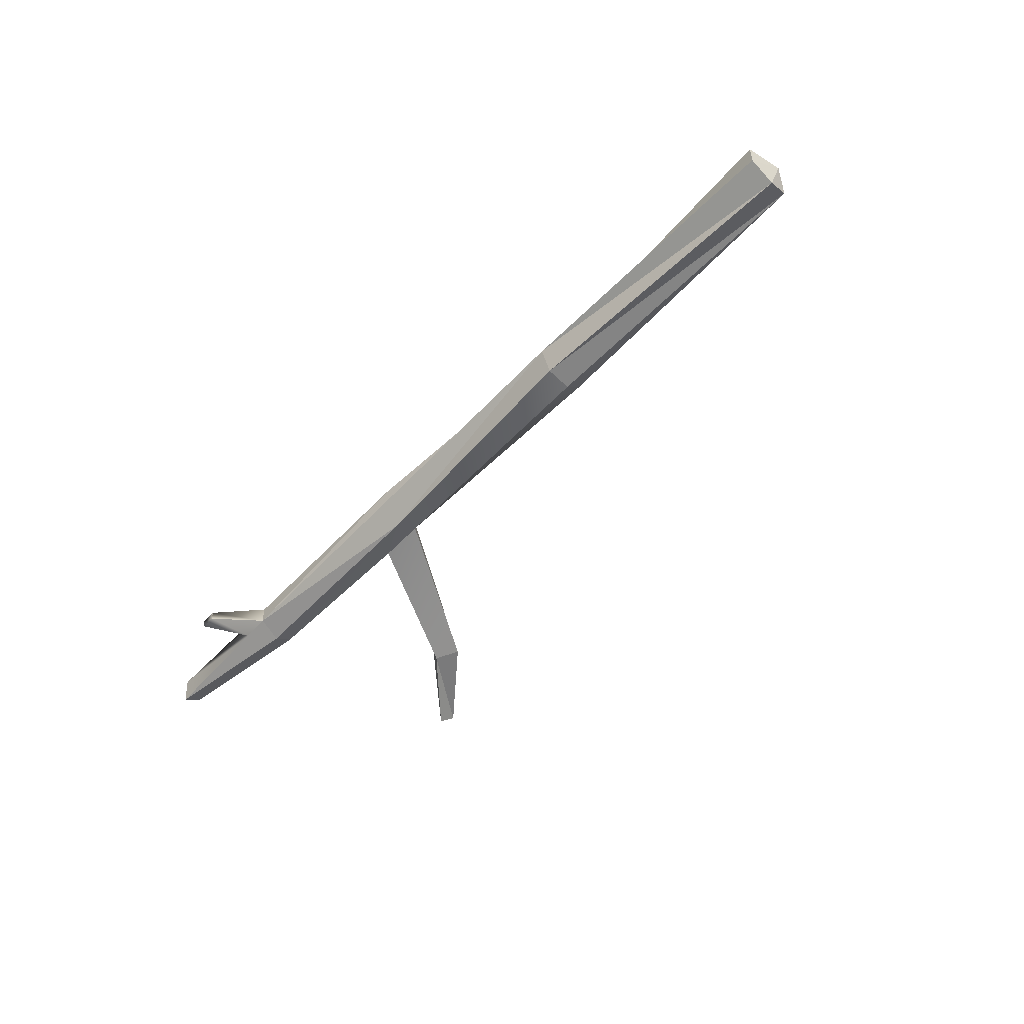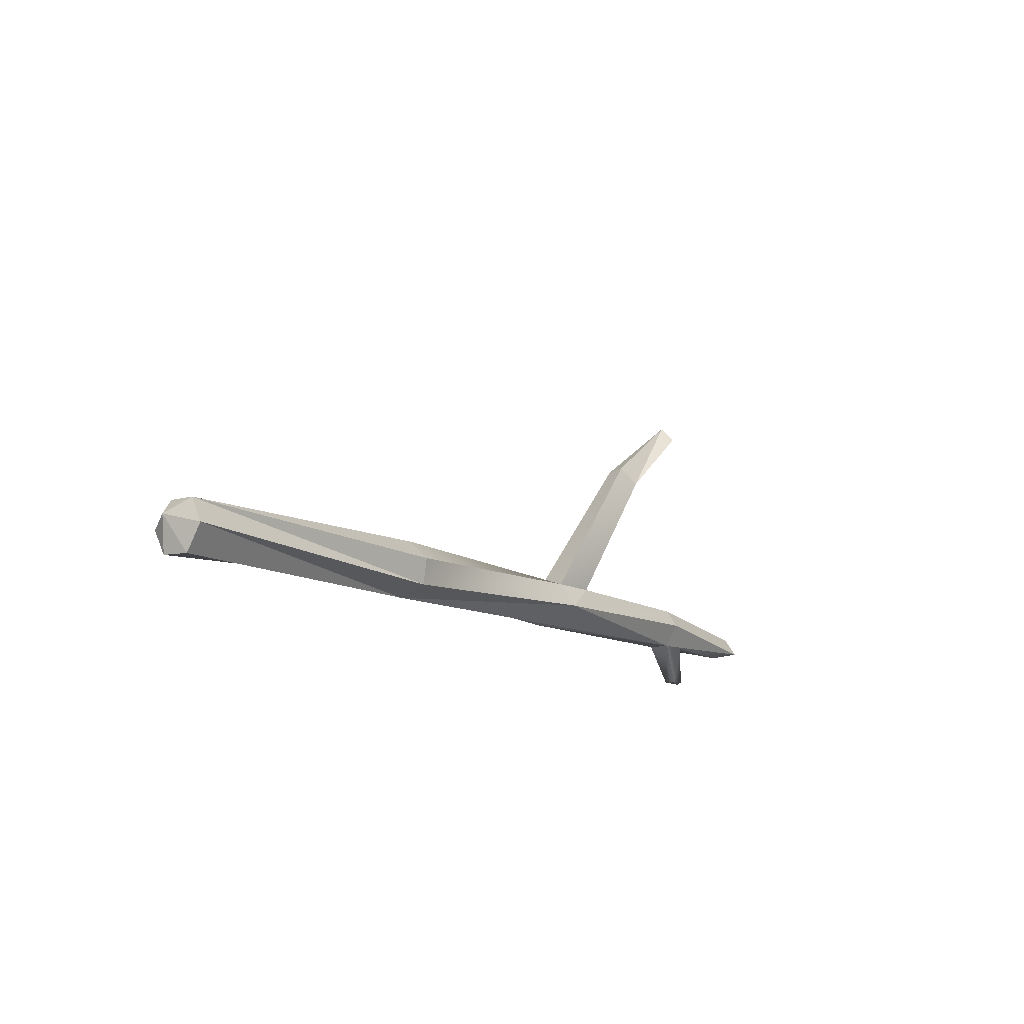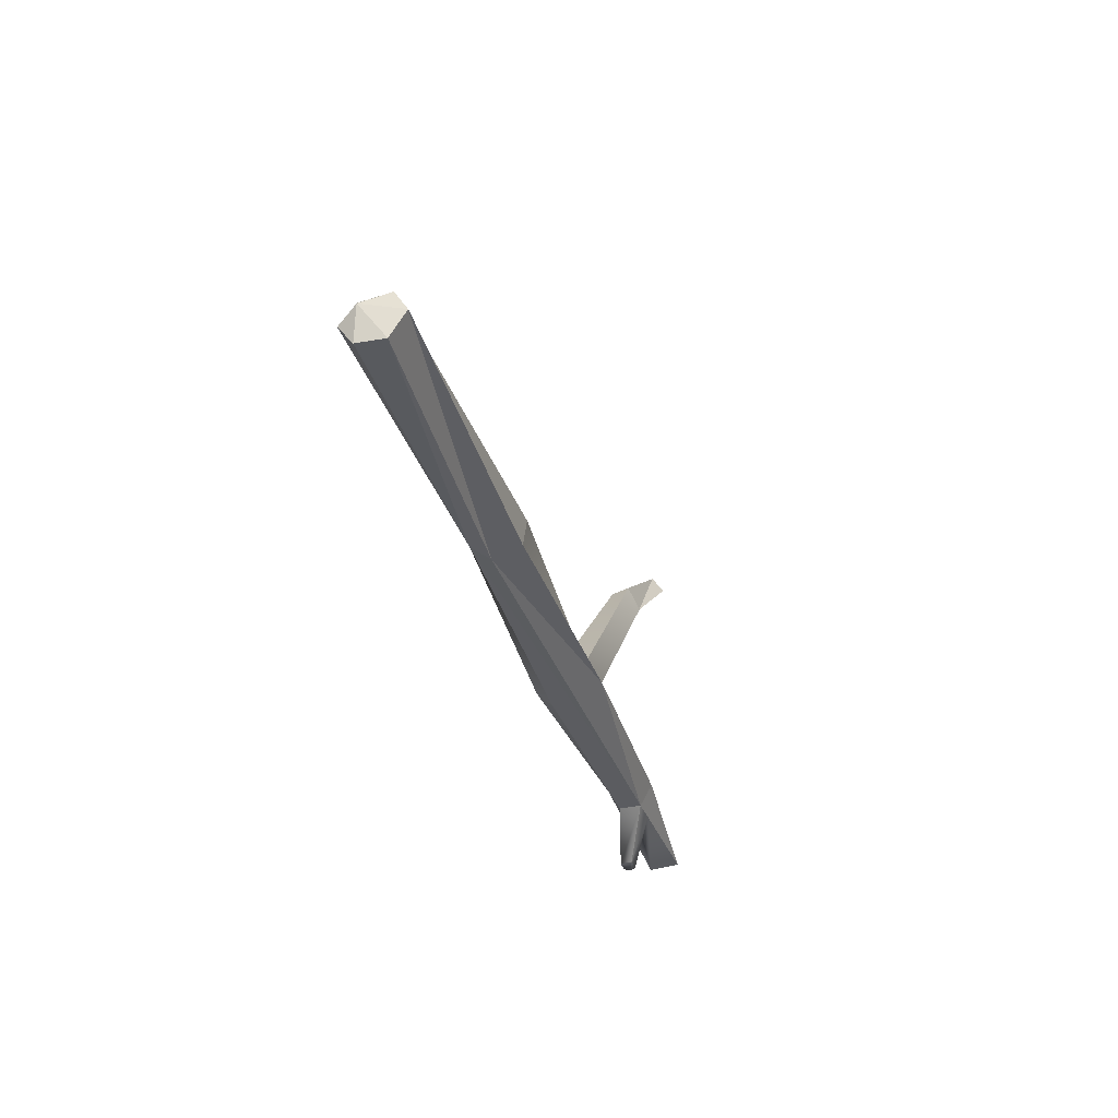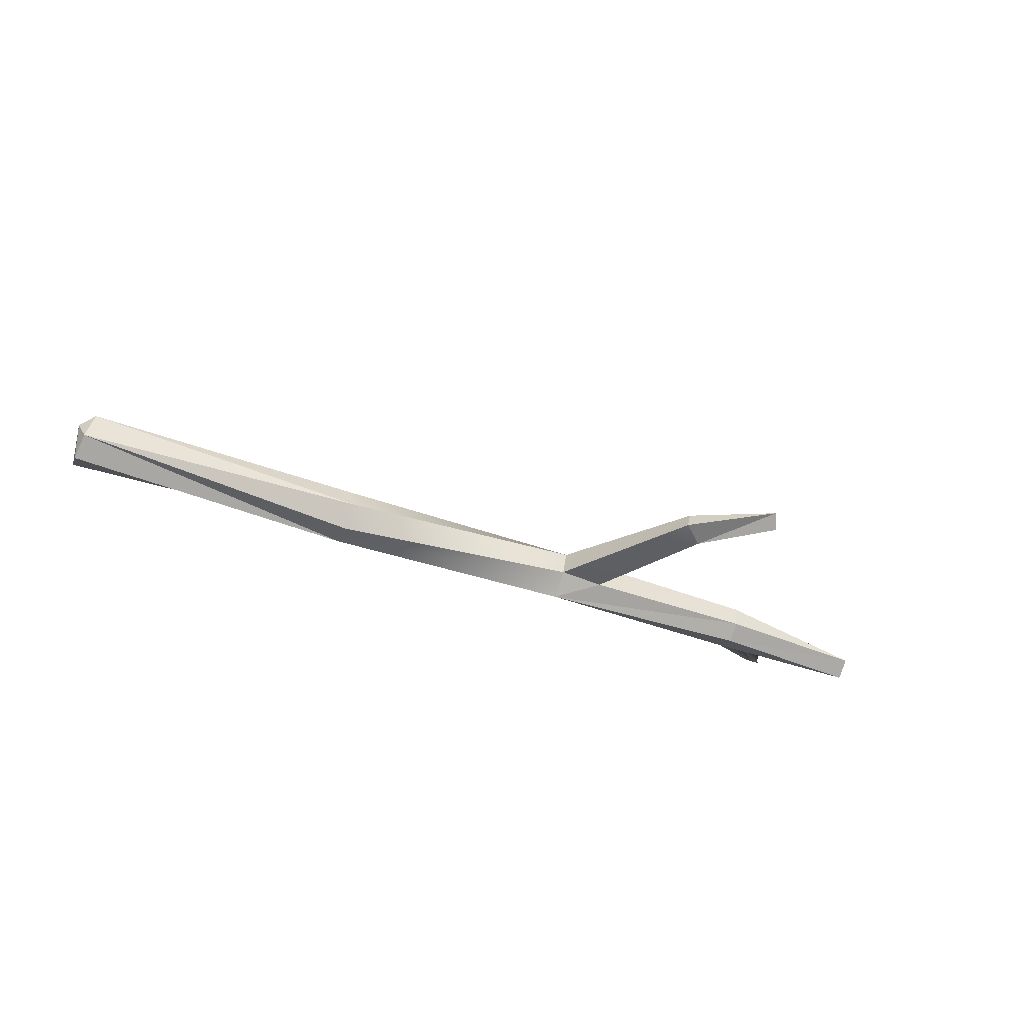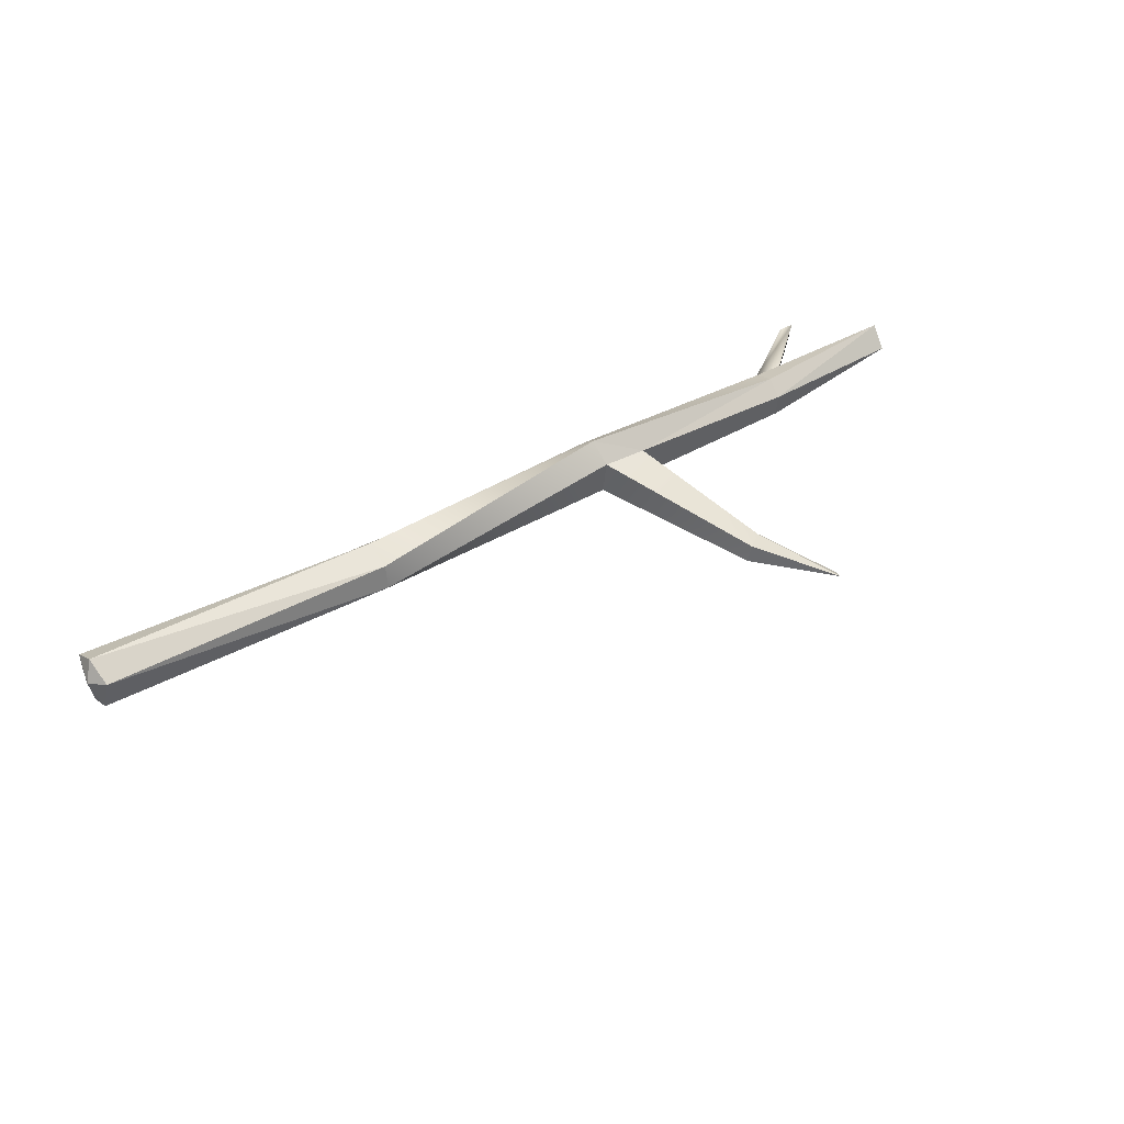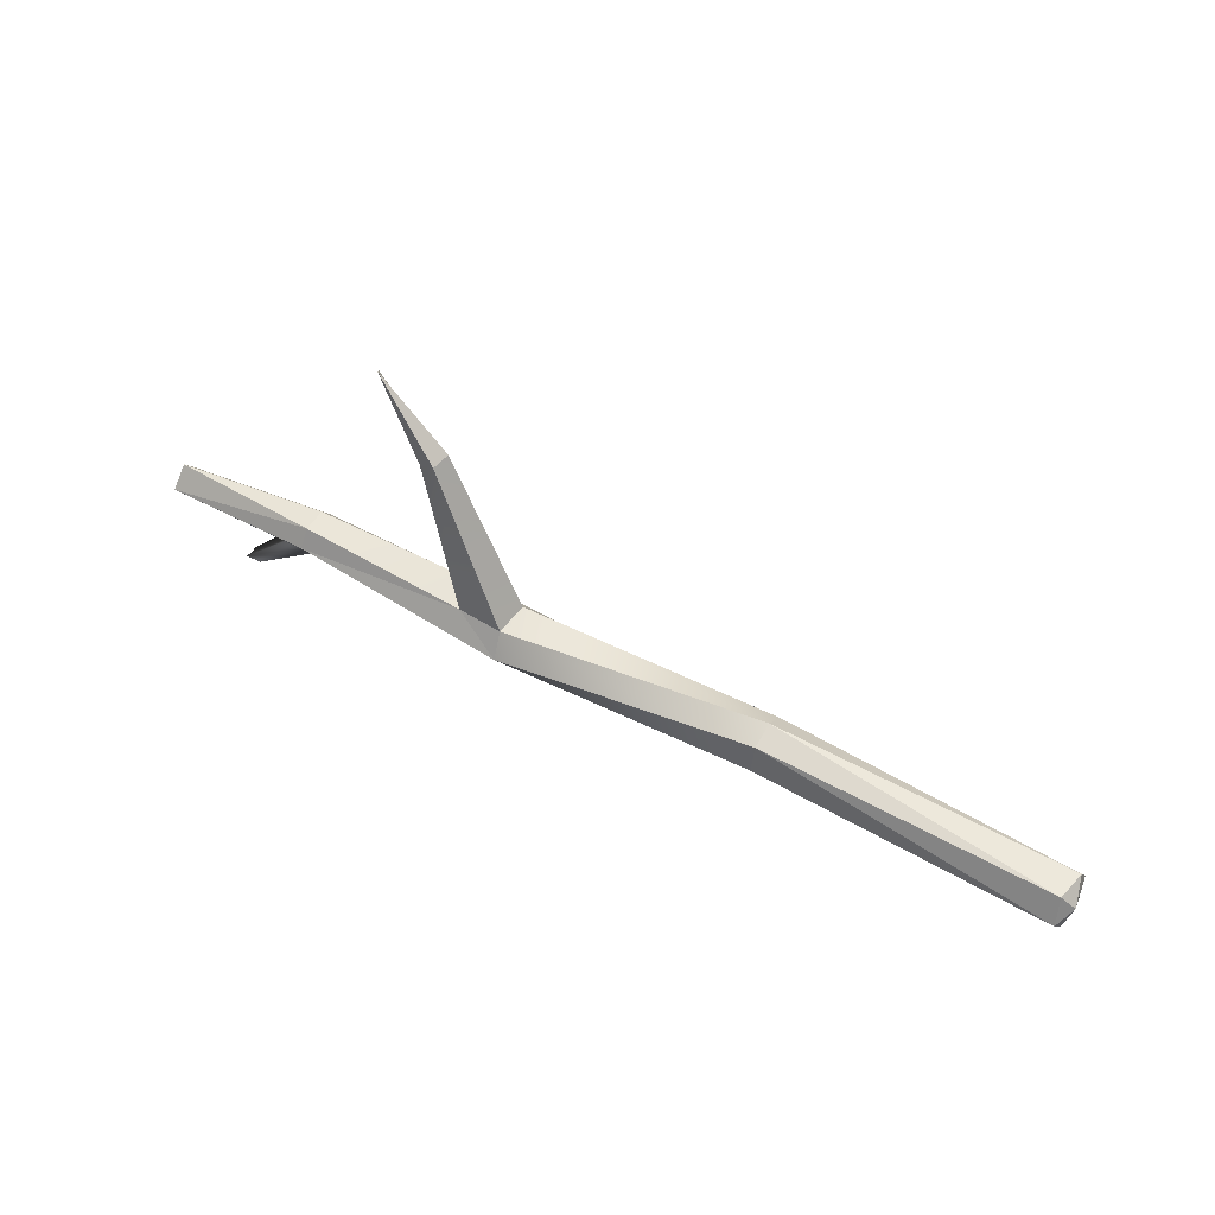
<metadata>
{"format":"obj","ext":"obj","renderer":"f3d","projection":"perspective","resolution":1024,"background":"white","views":[{"elev":-53.1,"azim":46.7,"up":"+Z"},{"elev":-12.7,"azim":125.1,"up":"+Y"},{"elev":-35.8,"azim":105.4,"up":"+Y"},{"elev":-46.6,"azim":157.5,"up":"+Z"},{"elev":48.8,"azim":148.2,"up":"+Z"},{"elev":55.2,"azim":29.0,"up":"+Y"}]}
</metadata>
<code>
o Branch_01_Cylinder.003
v 0.03857 0.02772 -0.02253
v -0.1922 0.04136 -0.02686
v -0.3909 0.02754 -0.01334
v 0.03805 0.01873 0.002591
v -0.1948 0.02689 0.01846
v 0.03699 0.03568 0.02144
v -0.1945 0.04124 0.03263
v 0.03646 0.06161 0.01517
v -0.1969 0.06135 0.0174
v 0.0377 0.06742 -0.007089
v -0.1921 0.06375 -0.01166
v 0.03876 0.05047 -0.02594
v 0.3066 0.03531 -0.0205
v 0.3059 0.01306 -0.006877
v 0.3054 0.01461 0.01802
v 0.3021 0.03584 0.03209
v 0.3112 0.04523 0.0153
v 0.2984 0.05876 0.01947
v 0.3043 0.05645 -0.008313
v -0.3917 0.04821 -0.02432
v -0.5322 0.0345 -0.01792
v -0.393 0.02851 0.007574
v -0.3935 0.04821 0.01821
v -0.5338 0.03315 0.01017
v -0.3924 0.06432 0.007574
v -0.3915 0.06432 -0.01369
v -0.5324 0.05091 -0.006725
v -0.2327 0.06378 -0.01461
v -0.2375 0.06137 0.01445
v -0.2689 0.192 -0.03467
v -0.2731 0.1907 -0.01831
v -0.2864 0.1781 -0.04106
v -0.2906 0.1767 -0.0247
v -0.3359 0.2464 -0.04378
v -0.3414 0.2344 -0.05332
v -0.4182 0.02579 -0.005082
v -0.417 0.02882 -0.01419
v -0.4194 0.02938 0.00806
v -0.4555 -0.003038 0.008187
v -0.442 -0.003703 0.008625
v -0.4431 -0.003198 0.01944
v -0.4562 -0.004608 0.0129
v -0.4568 -0.002749 0.01969
f 7 9 29
f 11 31 9
f 19 1 12
f 10 19 12
f 8 18 10
f 6 16 8
f 17 16 15
f 1 11 12
f 10 11 9
f 8 9 7
f 6 7 5
f 6 3 4
f 4 2 1
f 14 6 4
f 16 17 18
f 13 4 1
f 36 37 39 42
f 25 24 23
f 26 27 25
f 20 27 26
f 5 23 22
f 26 2 20
f 25 28 26
f 23 29 25
f 2 3 20
f 29 32 28
f 11 32 30
f 29 31 33
f 32 34 30
f 33 34 35
f 30 34 31
f 11 30 31
f 19 13 1
f 28 11 2
f 10 18 19
f 8 16 18
f 6 15 16
f 15 14 17
f 14 13 17
f 13 19 17
f 1 2 11
f 10 12 11
f 8 10 9
f 6 8 7
f 6 5 3
f 4 3 2
f 14 15 6
f 18 17 19
f 13 14 4
f 20 3 37 21
f 37 3 40 39
f 22 23 24 38
f 25 27 24
f 20 21 27
f 27 21 24
f 5 7 23
f 26 28 2
f 3 5 22
f 25 29 28
f 23 7 29
f 32 33 35
f 29 33 32
f 11 28 32
f 29 9 31
f 32 35 34
f 33 31 34
f 40 42 39
f 36 38 24
f 37 36 24 21
f 38 36 42 43
f 40 41 42
f 42 41 43
f 3 22 41 40
f 22 38 43 41

</code>
